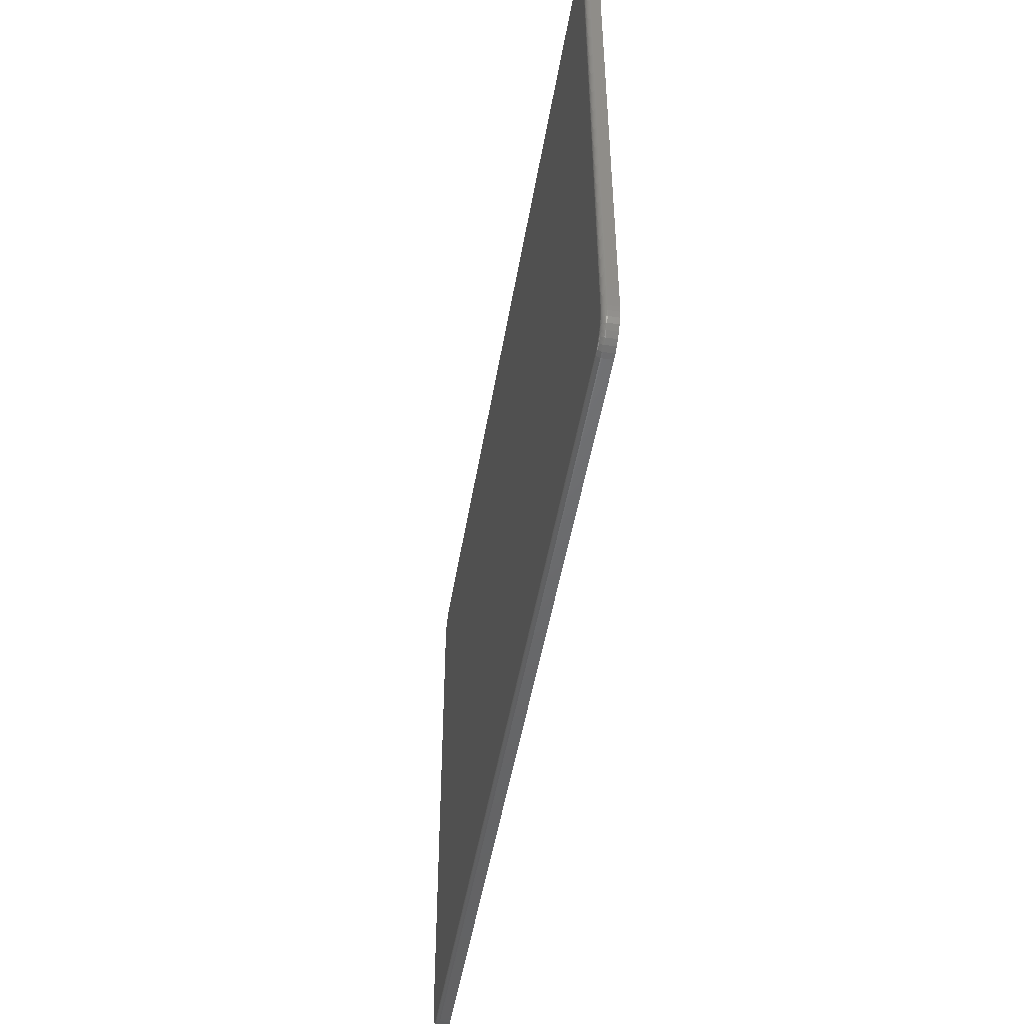
<metadata>
{"format":"stl","ext":"stl","renderer":"f3d","projection":"perspective","resolution":1024,"background":"white","views":[{"elev":-48.5,"azim":80.6,"up":"+Y"}]}
</metadata>
<code>
# stl→obj: 360 verts, 716 faces
v 0.7178 0.4834 0
v -0.7246 0.4798 0
v 0.7246 0.4798 0
v -0.7306 0.4748 0
v 0.7306 0.4748 0
v -0.7355 0.4689 0
v 0.7355 0.4689 0
v -0.7392 0.462 0
v 0.7392 0.462 0
v -0.7414 0.4546 0
v 0.7414 0.4546 0
v 0.7414 -0.4608 0
v -0.7392 -0.4683 0
v 0.7392 -0.4683 0
v -0.7355 -0.4751 0
v 0.7355 -0.4751 0
v -0.7306 -0.4811 0
v 0.7306 -0.4811 0
v -0.7246 -0.486 0
v 0.7246 -0.486 0
v -0.7178 -0.4897 0
v -0.7178 0.4834 0
v 0.7103 0.4857 0
v 0.7026 0.4864 0
v -0.7026 0.4864 0
v -0.7103 0.4857 0
v 0.7178 -0.4897 0
v -0.7103 -0.4919 0
v -0.7026 -0.4927 0
v 0.7026 -0.4927 0
v 0.7103 -0.4919 0
v 0.7422 0.4469 0
v -0.7422 0.4469 0
v 0.7422 -0.4531 0
v -0.7422 -0.4531 0
v -0.7414 -0.4608 0
v -0.75 0.4469 -0.02344
v -0.75 -0.4531 -0.02344
v -0.75 0.4469 -0.007812
v -0.75 -0.4531 -0.007812
v -0.7491 0.4561 -0.02344
v -0.7491 0.4561 -0.007812
v -0.7464 0.465 -0.02344
v -0.7464 0.465 -0.007812
v -0.742 0.4732 -0.02344
v -0.742 0.4732 -0.007812
v -0.7361 0.4804 -0.02344
v -0.7361 0.4804 -0.007812
v -0.7289 0.4863 -0.02344
v -0.7289 0.4863 -0.007812
v -0.7208 0.4906 -0.02344
v -0.7208 0.4906 -0.007812
v -0.7119 0.4933 -0.02344
v -0.7119 0.4933 -0.007812
v -0.7026 0.4942 -0.02344
v -0.7026 0.4942 -0.007812
v 0.7026 0.4942 -0.02344
v 0.7026 0.4942 -0.007812
v 0.7119 0.4933 -0.02344
v 0.7119 0.4933 -0.007812
v 0.7208 0.4906 -0.02344
v 0.7208 0.4906 -0.007812
v 0.7289 0.4863 -0.02344
v 0.7289 0.4863 -0.007812
v 0.7361 0.4804 -0.02344
v 0.7361 0.4804 -0.007812
v 0.742 0.4732 -0.02344
v 0.742 0.4732 -0.007812
v 0.7464 0.465 -0.02344
v 0.7464 0.465 -0.007812
v 0.7491 0.4561 -0.02344
v 0.7491 0.4561 -0.007812
v 0.75 0.4469 -0.02344
v 0.75 0.4469 -0.007812
v 0.75 -0.4531 -0.02344
v 0.75 -0.4531 -0.007812
v 0.7491 -0.4624 -0.02344
v 0.7491 -0.4624 -0.007812
v 0.7464 -0.4713 -0.02344
v 0.7464 -0.4713 -0.007812
v 0.742 -0.4794 -0.02344
v 0.742 -0.4794 -0.007812
v 0.7361 -0.4866 -0.02344
v 0.7361 -0.4866 -0.007812
v 0.7289 -0.4925 -0.02344
v 0.7289 -0.4925 -0.007812
v 0.7208 -0.4969 -0.02344
v 0.7208 -0.4969 -0.007812
v 0.7119 -0.4996 -0.02344
v 0.7119 -0.4996 -0.007812
v 0.7026 -0.5005 -0.02344
v 0.7026 -0.5005 -0.007812
v -0.7026 -0.5005 -0.02344
v -0.7026 -0.5005 -0.007812
v -0.7119 -0.4996 -0.02344
v -0.7119 -0.4996 -0.007812
v -0.7208 -0.4969 -0.02344
v -0.7208 -0.4969 -0.007812
v -0.7289 -0.4925 -0.02344
v -0.7289 -0.4925 -0.007812
v -0.7361 -0.4866 -0.02344
v -0.7361 -0.4866 -0.007812
v -0.742 -0.4794 -0.02344
v -0.742 -0.4794 -0.007812
v -0.7464 -0.4713 -0.02344
v -0.7464 -0.4713 -0.007812
v -0.7491 -0.4624 -0.02344
v -0.7491 -0.4624 -0.007812
v -0.7498 0.4469 -0.006288
v -0.7498 -0.4531 -0.006288
v -0.7494 0.4469 -0.004823
v -0.7494 -0.4531 -0.004823
v -0.7487 0.4469 -0.003472
v -0.7487 -0.4531 -0.003472
v -0.7477 0.4469 -0.002288
v -0.7477 -0.4531 -0.002288
v -0.7465 0.4469 -0.001317
v -0.7465 -0.4531 -0.001317
v -0.7452 0.4469 -0.0005947
v -0.7452 -0.4531 -0.0005947
v -0.7437 0.4469 -0.0001501
v -0.7437 -0.4531 -0.0001501
v -0.7429 0.4549 -0.0001501
v -0.7444 0.4552 -0.0005947
v -0.7457 0.4554 -0.001317
v -0.7468 0.4557 -0.002288
v -0.7478 0.4559 -0.003472
v -0.7485 0.456 -0.004823
v -0.7489 0.4561 -0.006288
v -0.7106 0.4872 -0.0001501
v -0.7026 0.488 -0.0001501
v -0.7109 0.4886 -0.0005947
v -0.7026 0.4894 -0.0005947
v -0.7112 0.4899 -0.001317
v -0.7026 0.4908 -0.001317
v -0.7114 0.4911 -0.002288
v -0.7026 0.492 -0.002288
v -0.7116 0.492 -0.003472
v -0.7026 0.4929 -0.003472
v -0.7118 0.4928 -0.004823
v -0.7026 0.4936 -0.004823
v -0.7118 0.4932 -0.006288
v -0.7026 0.4941 -0.006288
v -0.7184 0.4848 -0.0001501
v -0.7189 0.4862 -0.0005947
v -0.7194 0.4874 -0.001317
v -0.7199 0.4885 -0.002288
v -0.7203 0.4894 -0.003472
v -0.7205 0.4901 -0.004823
v -0.7207 0.4905 -0.006288
v -0.7255 0.481 -0.0001501
v -0.7263 0.4823 -0.0005947
v -0.727 0.4834 -0.001317
v -0.7277 0.4844 -0.002288
v -0.7282 0.4852 -0.003472
v -0.7286 0.4858 -0.004823
v -0.7289 0.4861 -0.006288
v -0.7317 0.4759 -0.0001501
v -0.7327 0.477 -0.0005947
v -0.7337 0.4779 -0.001317
v -0.7345 0.4788 -0.002288
v -0.7352 0.4794 -0.003472
v -0.7357 0.4799 -0.004823
v -0.736 0.4803 -0.006288
v -0.7368 0.4697 -0.0001501
v -0.738 0.4705 -0.0005947
v -0.7391 0.4713 -0.001317
v -0.7401 0.4719 -0.002288
v -0.7409 0.4725 -0.003472
v -0.7415 0.4729 -0.004823
v -0.7419 0.4731 -0.006288
v -0.7406 0.4626 -0.0001501
v -0.7419 0.4632 -0.0005947
v -0.7432 0.4637 -0.001317
v -0.7443 0.4641 -0.002288
v -0.7452 0.4645 -0.003472
v -0.7458 0.4648 -0.004823
v -0.7463 0.4649 -0.006288
v 0.7026 0.4941 -0.006288
v 0.7026 0.4936 -0.004823
v 0.7026 0.4929 -0.003472
v 0.7026 0.492 -0.002288
v 0.7026 0.4908 -0.001317
v 0.7026 0.4894 -0.0005947
v 0.7026 0.488 -0.0001501
v 0.7106 0.4872 -0.0001501
v 0.7109 0.4886 -0.0005947
v 0.7112 0.4899 -0.001317
v 0.7114 0.4911 -0.002288
v 0.7116 0.492 -0.003472
v 0.7118 0.4928 -0.004823
v 0.7118 0.4932 -0.006288
v 0.7429 0.4549 -0.0001501
v 0.7437 0.4469 -0.0001501
v 0.7444 0.4552 -0.0005947
v 0.7452 0.4469 -0.0005947
v 0.7457 0.4554 -0.001317
v 0.7465 0.4469 -0.001317
v 0.7468 0.4557 -0.002288
v 0.7477 0.4469 -0.002288
v 0.7478 0.4559 -0.003472
v 0.7487 0.4469 -0.003472
v 0.7485 0.456 -0.004823
v 0.7494 0.4469 -0.004823
v 0.7489 0.4561 -0.006288
v 0.7498 0.4469 -0.006288
v 0.7406 0.4626 -0.0001501
v 0.7419 0.4632 -0.0005947
v 0.7432 0.4637 -0.001317
v 0.7443 0.4641 -0.002288
v 0.7452 0.4645 -0.003472
v 0.7458 0.4648 -0.004823
v 0.7463 0.4649 -0.006288
v 0.7368 0.4697 -0.0001501
v 0.738 0.4705 -0.0005947
v 0.7391 0.4713 -0.001317
v 0.7401 0.4719 -0.002288
v 0.7409 0.4725 -0.003472
v 0.7415 0.4729 -0.004823
v 0.7419 0.4731 -0.006288
v 0.7317 0.4759 -0.0001501
v 0.7327 0.477 -0.0005947
v 0.7337 0.4779 -0.001317
v 0.7345 0.4788 -0.002288
v 0.7352 0.4794 -0.003472
v 0.7357 0.4799 -0.004823
v 0.736 0.4803 -0.006288
v 0.7255 0.481 -0.0001501
v 0.7263 0.4823 -0.0005947
v 0.727 0.4834 -0.001317
v 0.7277 0.4844 -0.002288
v 0.7282 0.4852 -0.003472
v 0.7286 0.4858 -0.004823
v 0.7289 0.4861 -0.006288
v 0.7184 0.4848 -0.0001501
v 0.7189 0.4862 -0.0005947
v 0.7194 0.4874 -0.001317
v 0.7199 0.4885 -0.002288
v 0.7203 0.4894 -0.003472
v 0.7205 0.4901 -0.004823
v 0.7207 0.4905 -0.006288
v 0.7498 -0.4531 -0.006288
v 0.7494 -0.4531 -0.004823
v 0.7487 -0.4531 -0.003472
v 0.7477 -0.4531 -0.002288
v 0.7465 -0.4531 -0.001317
v 0.7452 -0.4531 -0.0005947
v 0.7437 -0.4531 -0.0001501
v 0.7429 -0.4611 -0.0001501
v 0.7444 -0.4614 -0.0005947
v 0.7457 -0.4617 -0.001317
v 0.7468 -0.4619 -0.002288
v 0.7478 -0.4621 -0.003472
v 0.7485 -0.4623 -0.004823
v 0.7489 -0.4623 -0.006288
v 0.7106 -0.4934 -0.0001501
v 0.7026 -0.4942 -0.0001501
v 0.7109 -0.4949 -0.0005947
v 0.7026 -0.4957 -0.0005947
v 0.7112 -0.4962 -0.001317
v 0.7026 -0.497 -0.001317
v 0.7114 -0.4973 -0.002288
v 0.7026 -0.4982 -0.002288
v 0.7116 -0.4983 -0.003472
v 0.7026 -0.4992 -0.003472
v 0.7118 -0.499 -0.004823
v 0.7026 -0.4999 -0.004823
v 0.7118 -0.4994 -0.006288
v 0.7026 -0.5003 -0.006288
v 0.7184 -0.4911 -0.0001501
v 0.7189 -0.4924 -0.0005947
v 0.7194 -0.4937 -0.001317
v 0.7199 -0.4948 -0.002288
v 0.7203 -0.4957 -0.003472
v 0.7205 -0.4963 -0.004823
v 0.7207 -0.4967 -0.006288
v 0.7255 -0.4873 -0.0001501
v 0.7263 -0.4885 -0.0005947
v 0.727 -0.4896 -0.001317
v 0.7277 -0.4906 -0.002288
v 0.7282 -0.4914 -0.003472
v 0.7286 -0.492 -0.004823
v 0.7289 -0.4924 -0.006288
v 0.7317 -0.4822 -0.0001501
v 0.7327 -0.4832 -0.0005947
v 0.7337 -0.4842 -0.001317
v 0.7345 -0.485 -0.002288
v 0.7352 -0.4857 -0.003472
v 0.7357 -0.4862 -0.004823
v 0.736 -0.4865 -0.006288
v 0.7368 -0.4759 -0.0001501
v 0.738 -0.4768 -0.0005947
v 0.7391 -0.4775 -0.001317
v 0.7401 -0.4782 -0.002288
v 0.7409 -0.4787 -0.003472
v 0.7415 -0.4791 -0.004823
v 0.7419 -0.4794 -0.006288
v 0.7406 -0.4688 -0.0001501
v 0.7419 -0.4694 -0.0005947
v 0.7432 -0.4699 -0.001317
v 0.7443 -0.4704 -0.002288
v 0.7452 -0.4707 -0.003472
v 0.7458 -0.471 -0.004823
v 0.7463 -0.4712 -0.006288
v -0.7026 -0.5003 -0.006288
v -0.7026 -0.4999 -0.004823
v -0.7026 -0.4992 -0.003472
v -0.7026 -0.4982 -0.002288
v -0.7026 -0.497 -0.001317
v -0.7026 -0.4957 -0.0005947
v -0.7026 -0.4942 -0.0001501
v -0.7106 -0.4934 -0.0001501
v -0.7109 -0.4949 -0.0005947
v -0.7112 -0.4962 -0.001317
v -0.7114 -0.4973 -0.002288
v -0.7116 -0.4983 -0.003472
v -0.7118 -0.499 -0.004823
v -0.7118 -0.4994 -0.006288
v -0.7429 -0.4611 -0.0001501
v -0.7444 -0.4614 -0.0005947
v -0.7457 -0.4617 -0.001317
v -0.7468 -0.4619 -0.002288
v -0.7478 -0.4621 -0.003472
v -0.7485 -0.4623 -0.004823
v -0.7489 -0.4623 -0.006288
v -0.7406 -0.4688 -0.0001501
v -0.7419 -0.4694 -0.0005947
v -0.7432 -0.4699 -0.001317
v -0.7443 -0.4704 -0.002288
v -0.7452 -0.4707 -0.003472
v -0.7458 -0.471 -0.004823
v -0.7463 -0.4712 -0.006288
v -0.7368 -0.4759 -0.0001501
v -0.738 -0.4768 -0.0005947
v -0.7391 -0.4775 -0.001317
v -0.7401 -0.4782 -0.002288
v -0.7409 -0.4787 -0.003472
v -0.7415 -0.4791 -0.004823
v -0.7419 -0.4794 -0.006288
v -0.7317 -0.4822 -0.0001501
v -0.7327 -0.4832 -0.0005947
v -0.7337 -0.4842 -0.001317
v -0.7345 -0.485 -0.002288
v -0.7352 -0.4857 -0.003472
v -0.7357 -0.4862 -0.004823
v -0.736 -0.4865 -0.006288
v -0.7255 -0.4873 -0.0001501
v -0.7263 -0.4885 -0.0005947
v -0.727 -0.4896 -0.001317
v -0.7277 -0.4906 -0.002288
v -0.7282 -0.4914 -0.003472
v -0.7286 -0.492 -0.004823
v -0.7289 -0.4924 -0.006288
v -0.7184 -0.4911 -0.0001501
v -0.7189 -0.4924 -0.0005947
v -0.7194 -0.4937 -0.001317
v -0.7199 -0.4948 -0.002288
v -0.7203 -0.4957 -0.003472
v -0.7205 -0.4963 -0.004823
v -0.7207 -0.4967 -0.006288
f 1 2 3
f 3 2 4
f 3 4 5
f 5 4 6
f 5 6 7
f 7 6 8
f 7 8 9
f 9 8 10
f 9 10 11
f 12 13 14
f 14 13 15
f 14 15 16
f 16 15 17
f 16 17 18
f 18 17 19
f 18 19 20
f 20 19 21
f 22 2 1
f 22 1 23
f 22 23 24
f 22 24 25
f 22 25 26
f 27 20 21
f 27 21 28
f 27 28 29
f 27 29 30
f 27 30 31
f 11 10 32
f 32 10 33
f 32 33 34
f 34 33 35
f 34 35 12
f 12 35 36
f 12 36 13
f 37 38 39
f 39 38 40
f 37 39 41
f 41 39 42
f 41 42 43
f 43 42 44
f 43 44 45
f 45 44 46
f 45 46 47
f 47 46 48
f 47 48 49
f 49 48 50
f 49 50 51
f 51 50 52
f 51 52 53
f 53 52 54
f 53 54 55
f 55 54 56
f 57 55 58
f 58 55 56
f 57 58 59
f 59 58 60
f 59 60 61
f 61 60 62
f 61 62 63
f 63 62 64
f 63 64 65
f 65 64 66
f 65 66 67
f 67 66 68
f 67 68 69
f 69 68 70
f 69 70 71
f 71 70 72
f 71 72 73
f 73 72 74
f 75 73 76
f 76 73 74
f 75 76 77
f 77 76 78
f 77 78 79
f 79 78 80
f 79 80 81
f 81 80 82
f 81 82 83
f 83 82 84
f 83 84 85
f 85 84 86
f 85 86 87
f 87 86 88
f 87 88 89
f 89 88 90
f 89 90 91
f 91 90 92
f 93 91 94
f 94 91 92
f 93 94 95
f 95 94 96
f 95 96 97
f 97 96 98
f 97 98 99
f 99 98 100
f 99 100 101
f 101 100 102
f 101 102 103
f 103 102 104
f 103 104 105
f 105 104 106
f 105 106 107
f 107 106 108
f 107 108 38
f 38 108 40
f 39 40 109
f 109 40 110
f 109 110 111
f 111 110 112
f 111 112 113
f 113 112 114
f 113 114 115
f 115 114 116
f 115 116 117
f 117 116 118
f 117 118 119
f 119 118 120
f 119 120 121
f 121 120 122
f 121 122 33
f 33 122 35
f 33 10 121
f 121 10 123
f 121 123 119
f 119 123 124
f 119 124 117
f 117 124 125
f 117 125 115
f 115 125 126
f 115 126 113
f 113 126 127
f 113 127 111
f 111 127 128
f 111 128 109
f 109 128 129
f 109 129 39
f 39 129 42
f 26 25 130
f 130 25 131
f 130 131 132
f 132 131 133
f 132 133 134
f 134 133 135
f 134 135 136
f 136 135 137
f 136 137 138
f 138 137 139
f 138 139 140
f 140 139 141
f 140 141 142
f 142 141 143
f 142 143 54
f 54 143 56
f 22 26 144
f 144 26 130
f 144 130 145
f 145 130 132
f 145 132 146
f 146 132 134
f 146 134 147
f 147 134 136
f 147 136 148
f 148 136 138
f 148 138 149
f 149 138 140
f 149 140 150
f 150 140 142
f 150 142 52
f 52 142 54
f 2 22 151
f 151 22 144
f 151 144 152
f 152 144 145
f 152 145 153
f 153 145 146
f 153 146 154
f 154 146 147
f 154 147 155
f 155 147 148
f 155 148 156
f 156 148 149
f 156 149 157
f 157 149 150
f 157 150 50
f 50 150 52
f 4 2 158
f 158 2 151
f 158 151 159
f 159 151 152
f 159 152 160
f 160 152 153
f 160 153 161
f 161 153 154
f 161 154 162
f 162 154 155
f 162 155 163
f 163 155 156
f 163 156 164
f 164 156 157
f 164 157 48
f 48 157 50
f 6 4 165
f 165 4 158
f 165 158 166
f 166 158 159
f 166 159 167
f 167 159 160
f 167 160 168
f 168 160 161
f 168 161 169
f 169 161 162
f 169 162 170
f 170 162 163
f 170 163 171
f 171 163 164
f 171 164 46
f 46 164 48
f 8 6 172
f 172 6 165
f 172 165 173
f 173 165 166
f 173 166 174
f 174 166 167
f 174 167 175
f 175 167 168
f 175 168 176
f 176 168 169
f 176 169 177
f 177 169 170
f 177 170 178
f 178 170 171
f 178 171 44
f 44 171 46
f 10 8 123
f 123 8 172
f 123 172 124
f 124 172 173
f 124 173 125
f 125 173 174
f 125 174 126
f 126 174 175
f 126 175 127
f 127 175 176
f 127 176 128
f 128 176 177
f 128 177 129
f 129 177 178
f 129 178 42
f 42 178 44
f 58 56 179
f 179 56 143
f 179 143 180
f 180 143 141
f 180 141 181
f 181 141 139
f 181 139 182
f 182 139 137
f 182 137 183
f 183 137 135
f 183 135 184
f 184 135 133
f 184 133 185
f 185 133 131
f 185 131 24
f 24 131 25
f 24 23 185
f 185 23 186
f 185 186 184
f 184 186 187
f 184 187 183
f 183 187 188
f 183 188 182
f 182 188 189
f 182 189 181
f 181 189 190
f 181 190 180
f 180 190 191
f 180 191 179
f 179 191 192
f 179 192 58
f 58 192 60
f 11 32 193
f 193 32 194
f 193 194 195
f 195 194 196
f 195 196 197
f 197 196 198
f 197 198 199
f 199 198 200
f 199 200 201
f 201 200 202
f 201 202 203
f 203 202 204
f 203 204 205
f 205 204 206
f 205 206 72
f 72 206 74
f 9 11 207
f 207 11 193
f 207 193 208
f 208 193 195
f 208 195 209
f 209 195 197
f 209 197 210
f 210 197 199
f 210 199 211
f 211 199 201
f 211 201 212
f 212 201 203
f 212 203 213
f 213 203 205
f 213 205 70
f 70 205 72
f 7 9 214
f 214 9 207
f 214 207 215
f 215 207 208
f 215 208 216
f 216 208 209
f 216 209 217
f 217 209 210
f 217 210 218
f 218 210 211
f 218 211 219
f 219 211 212
f 219 212 220
f 220 212 213
f 220 213 68
f 68 213 70
f 5 7 221
f 221 7 214
f 221 214 222
f 222 214 215
f 222 215 223
f 223 215 216
f 223 216 224
f 224 216 217
f 224 217 225
f 225 217 218
f 225 218 226
f 226 218 219
f 226 219 227
f 227 219 220
f 227 220 66
f 66 220 68
f 3 5 228
f 228 5 221
f 228 221 229
f 229 221 222
f 229 222 230
f 230 222 223
f 230 223 231
f 231 223 224
f 231 224 232
f 232 224 225
f 232 225 233
f 233 225 226
f 233 226 234
f 234 226 227
f 234 227 64
f 64 227 66
f 1 3 235
f 235 3 228
f 235 228 236
f 236 228 229
f 236 229 237
f 237 229 230
f 237 230 238
f 238 230 231
f 238 231 239
f 239 231 232
f 239 232 240
f 240 232 233
f 240 233 241
f 241 233 234
f 241 234 62
f 62 234 64
f 23 1 186
f 186 1 235
f 186 235 187
f 187 235 236
f 187 236 188
f 188 236 237
f 188 237 189
f 189 237 238
f 189 238 190
f 190 238 239
f 190 239 191
f 191 239 240
f 191 240 192
f 192 240 241
f 192 241 60
f 60 241 62
f 76 74 242
f 242 74 206
f 242 206 243
f 243 206 204
f 243 204 244
f 244 204 202
f 244 202 245
f 245 202 200
f 245 200 246
f 246 200 198
f 246 198 247
f 247 198 196
f 247 196 248
f 248 196 194
f 248 194 34
f 34 194 32
f 34 12 248
f 248 12 249
f 248 249 247
f 247 249 250
f 247 250 246
f 246 250 251
f 246 251 245
f 245 251 252
f 245 252 244
f 244 252 253
f 244 253 243
f 243 253 254
f 243 254 242
f 242 254 255
f 242 255 76
f 76 255 78
f 31 30 256
f 256 30 257
f 256 257 258
f 258 257 259
f 258 259 260
f 260 259 261
f 260 261 262
f 262 261 263
f 262 263 264
f 264 263 265
f 264 265 266
f 266 265 267
f 266 267 268
f 268 267 269
f 268 269 90
f 90 269 92
f 27 31 270
f 270 31 256
f 270 256 271
f 271 256 258
f 271 258 272
f 272 258 260
f 272 260 273
f 273 260 262
f 273 262 274
f 274 262 264
f 274 264 275
f 275 264 266
f 275 266 276
f 276 266 268
f 276 268 88
f 88 268 90
f 20 27 277
f 277 27 270
f 277 270 278
f 278 270 271
f 278 271 279
f 279 271 272
f 279 272 280
f 280 272 273
f 280 273 281
f 281 273 274
f 281 274 282
f 282 274 275
f 282 275 283
f 283 275 276
f 283 276 86
f 86 276 88
f 18 20 284
f 284 20 277
f 284 277 285
f 285 277 278
f 285 278 286
f 286 278 279
f 286 279 287
f 287 279 280
f 287 280 288
f 288 280 281
f 288 281 289
f 289 281 282
f 289 282 290
f 290 282 283
f 290 283 84
f 84 283 86
f 16 18 291
f 291 18 284
f 291 284 292
f 292 284 285
f 292 285 293
f 293 285 286
f 293 286 294
f 294 286 287
f 294 287 295
f 295 287 288
f 295 288 296
f 296 288 289
f 296 289 297
f 297 289 290
f 297 290 82
f 82 290 84
f 14 16 298
f 298 16 291
f 298 291 299
f 299 291 292
f 299 292 300
f 300 292 293
f 300 293 301
f 301 293 294
f 301 294 302
f 302 294 295
f 302 295 303
f 303 295 296
f 303 296 304
f 304 296 297
f 304 297 80
f 80 297 82
f 12 14 249
f 249 14 298
f 249 298 250
f 250 298 299
f 250 299 251
f 251 299 300
f 251 300 252
f 252 300 301
f 252 301 253
f 253 301 302
f 253 302 254
f 254 302 303
f 254 303 255
f 255 303 304
f 255 304 78
f 78 304 80
f 94 92 305
f 305 92 269
f 305 269 306
f 306 269 267
f 306 267 307
f 307 267 265
f 307 265 308
f 308 265 263
f 308 263 309
f 309 263 261
f 309 261 310
f 310 261 259
f 310 259 311
f 311 259 257
f 311 257 29
f 29 257 30
f 29 28 311
f 311 28 312
f 311 312 310
f 310 312 313
f 310 313 309
f 309 313 314
f 309 314 308
f 308 314 315
f 308 315 307
f 307 315 316
f 307 316 306
f 306 316 317
f 306 317 305
f 305 317 318
f 305 318 94
f 94 318 96
f 36 35 319
f 319 35 122
f 319 122 320
f 320 122 120
f 320 120 321
f 321 120 118
f 321 118 322
f 322 118 116
f 322 116 323
f 323 116 114
f 323 114 324
f 324 114 112
f 324 112 325
f 325 112 110
f 325 110 108
f 108 110 40
f 13 36 326
f 326 36 319
f 326 319 327
f 327 319 320
f 327 320 328
f 328 320 321
f 328 321 329
f 329 321 322
f 329 322 330
f 330 322 323
f 330 323 331
f 331 323 324
f 331 324 332
f 332 324 325
f 332 325 106
f 106 325 108
f 15 13 333
f 333 13 326
f 333 326 334
f 334 326 327
f 334 327 335
f 335 327 328
f 335 328 336
f 336 328 329
f 336 329 337
f 337 329 330
f 337 330 338
f 338 330 331
f 338 331 339
f 339 331 332
f 339 332 104
f 104 332 106
f 17 15 340
f 340 15 333
f 340 333 341
f 341 333 334
f 341 334 342
f 342 334 335
f 342 335 343
f 343 335 336
f 343 336 344
f 344 336 337
f 344 337 345
f 345 337 338
f 345 338 346
f 346 338 339
f 346 339 102
f 102 339 104
f 19 17 347
f 347 17 340
f 347 340 348
f 348 340 341
f 348 341 349
f 349 341 342
f 349 342 350
f 350 342 343
f 350 343 351
f 351 343 344
f 351 344 352
f 352 344 345
f 352 345 353
f 353 345 346
f 353 346 100
f 100 346 102
f 21 19 354
f 354 19 347
f 354 347 355
f 355 347 348
f 355 348 356
f 356 348 349
f 356 349 357
f 357 349 350
f 357 350 358
f 358 350 351
f 358 351 359
f 359 351 352
f 359 352 360
f 360 352 353
f 360 353 98
f 98 353 100
f 28 21 312
f 312 21 354
f 312 354 313
f 313 354 355
f 313 355 314
f 314 355 356
f 314 356 315
f 315 356 357
f 315 357 316
f 316 357 358
f 316 358 317
f 317 358 359
f 317 359 318
f 318 359 360
f 318 360 96
f 96 360 98
f 63 49 61
f 47 49 63
f 65 47 63
f 45 47 65
f 67 45 65
f 43 45 67
f 69 43 67
f 41 43 69
f 71 41 69
f 79 105 77
f 103 105 79
f 81 103 79
f 101 103 81
f 83 101 81
f 99 101 83
f 85 99 83
f 97 99 85
f 51 53 55
f 51 55 57
f 51 57 59
f 51 59 61
f 51 61 49
f 87 89 91
f 87 91 93
f 87 93 95
f 87 95 97
f 87 97 85
f 105 107 77
f 77 107 38
f 77 38 75
f 75 38 37
f 75 37 73
f 73 37 41
f 73 41 71

</code>
